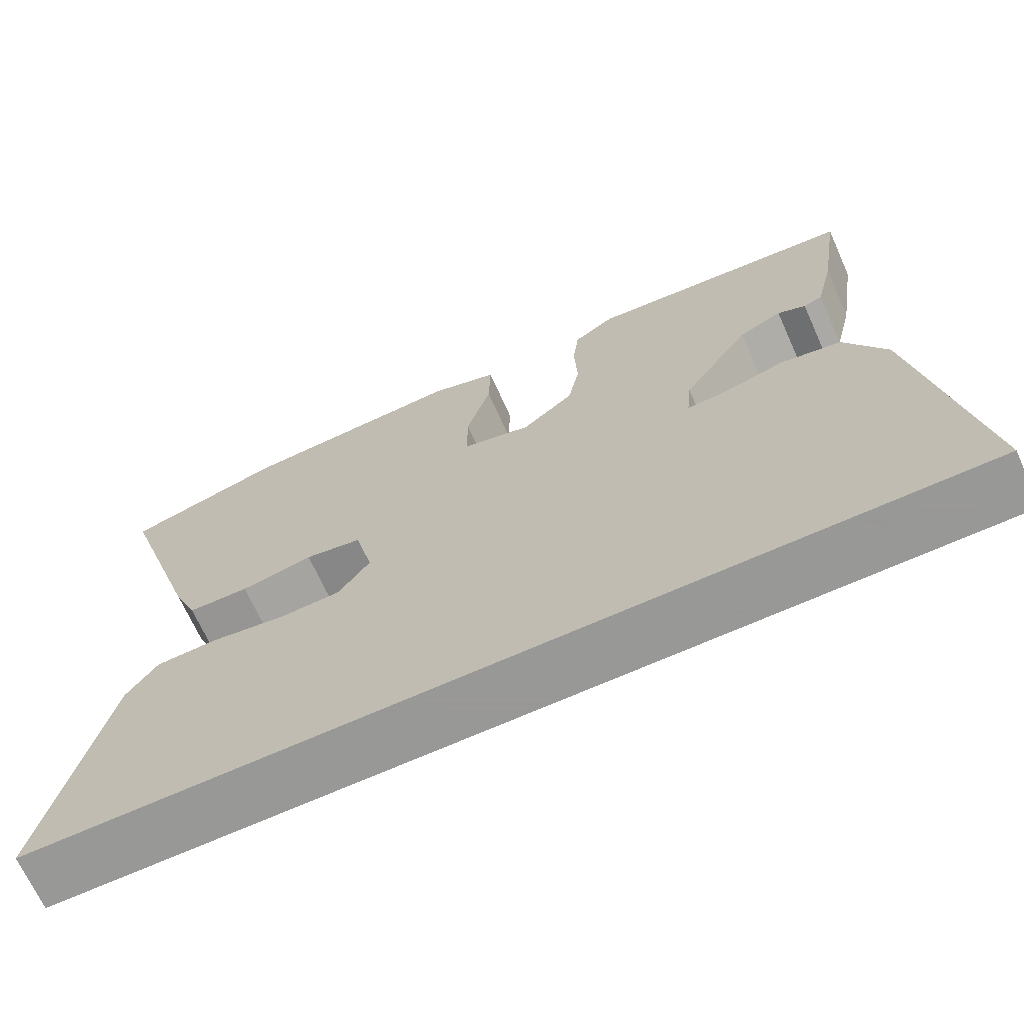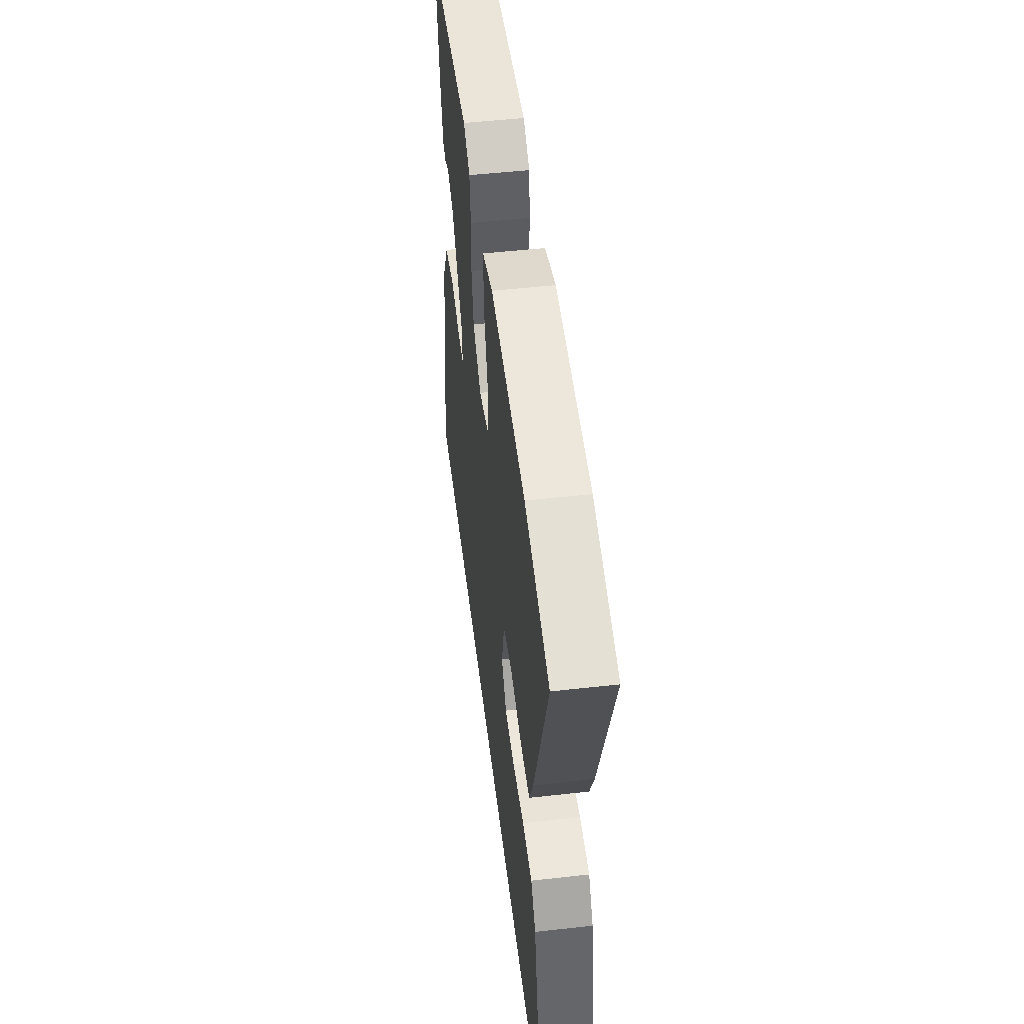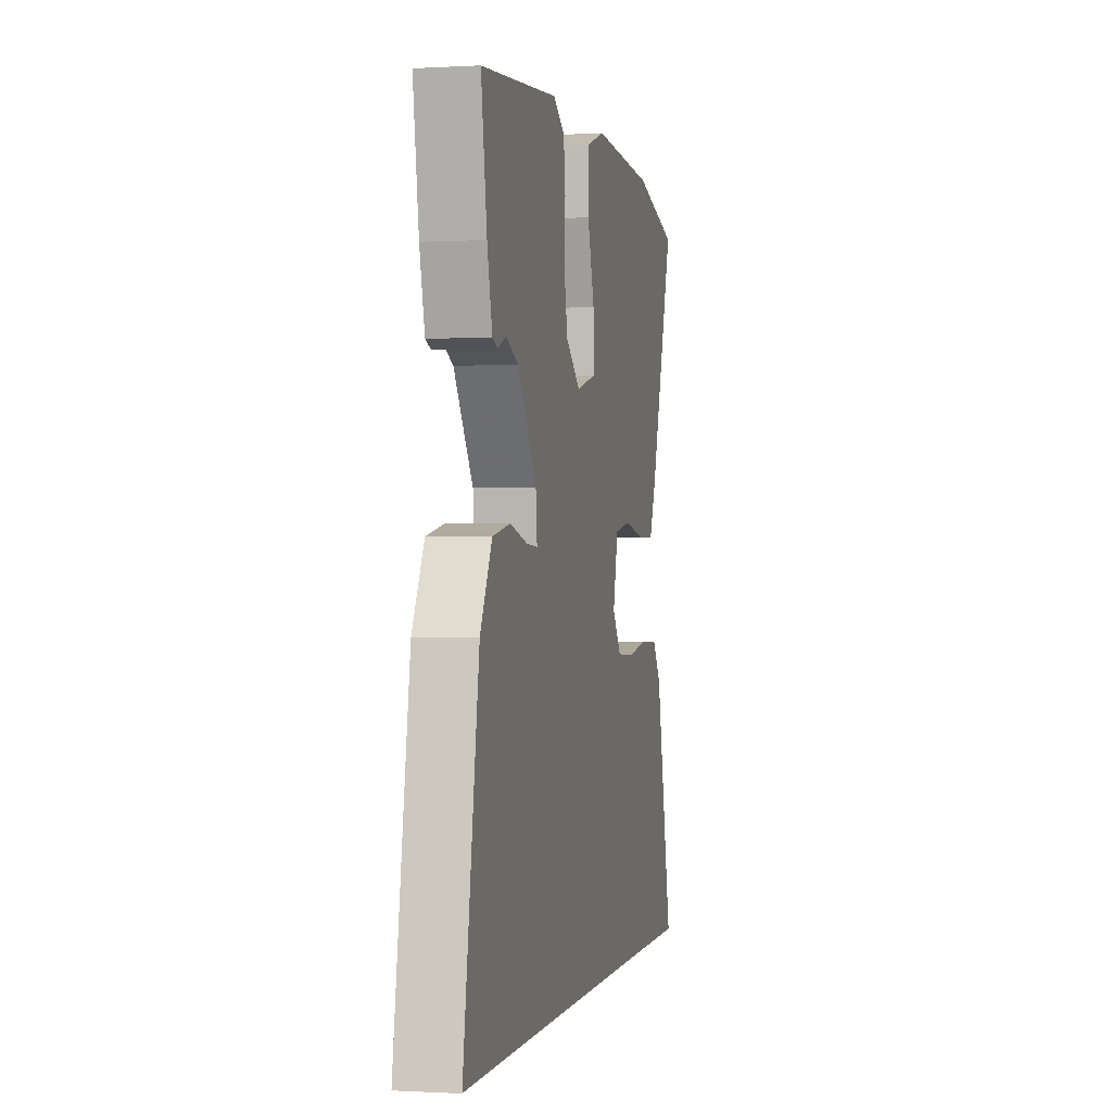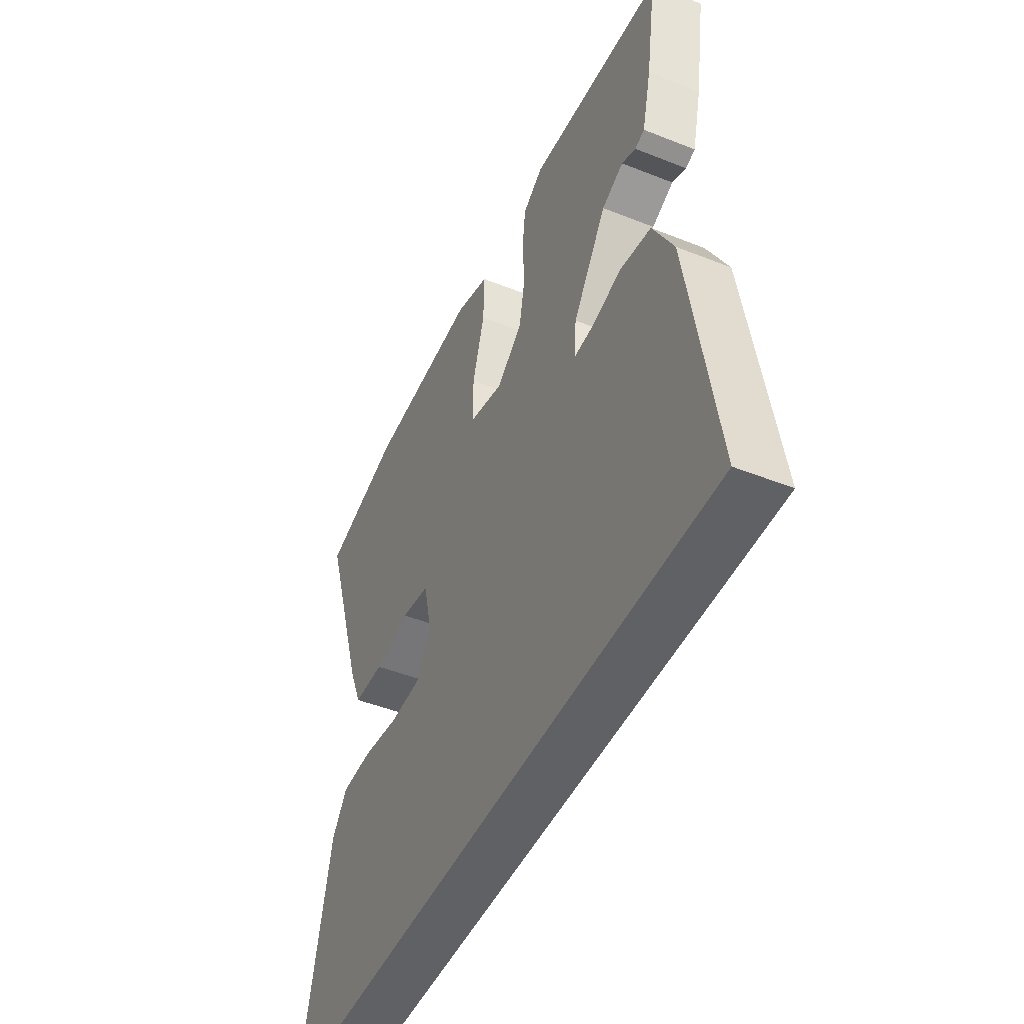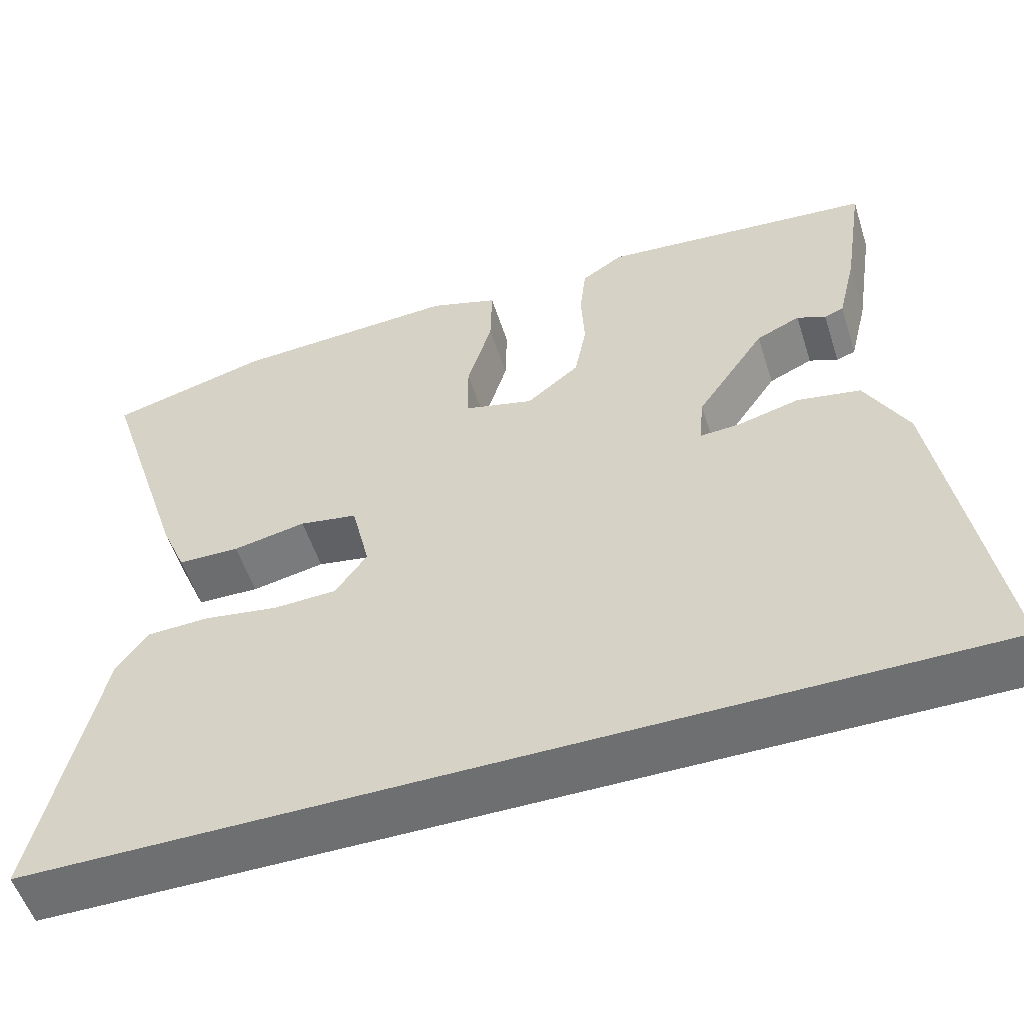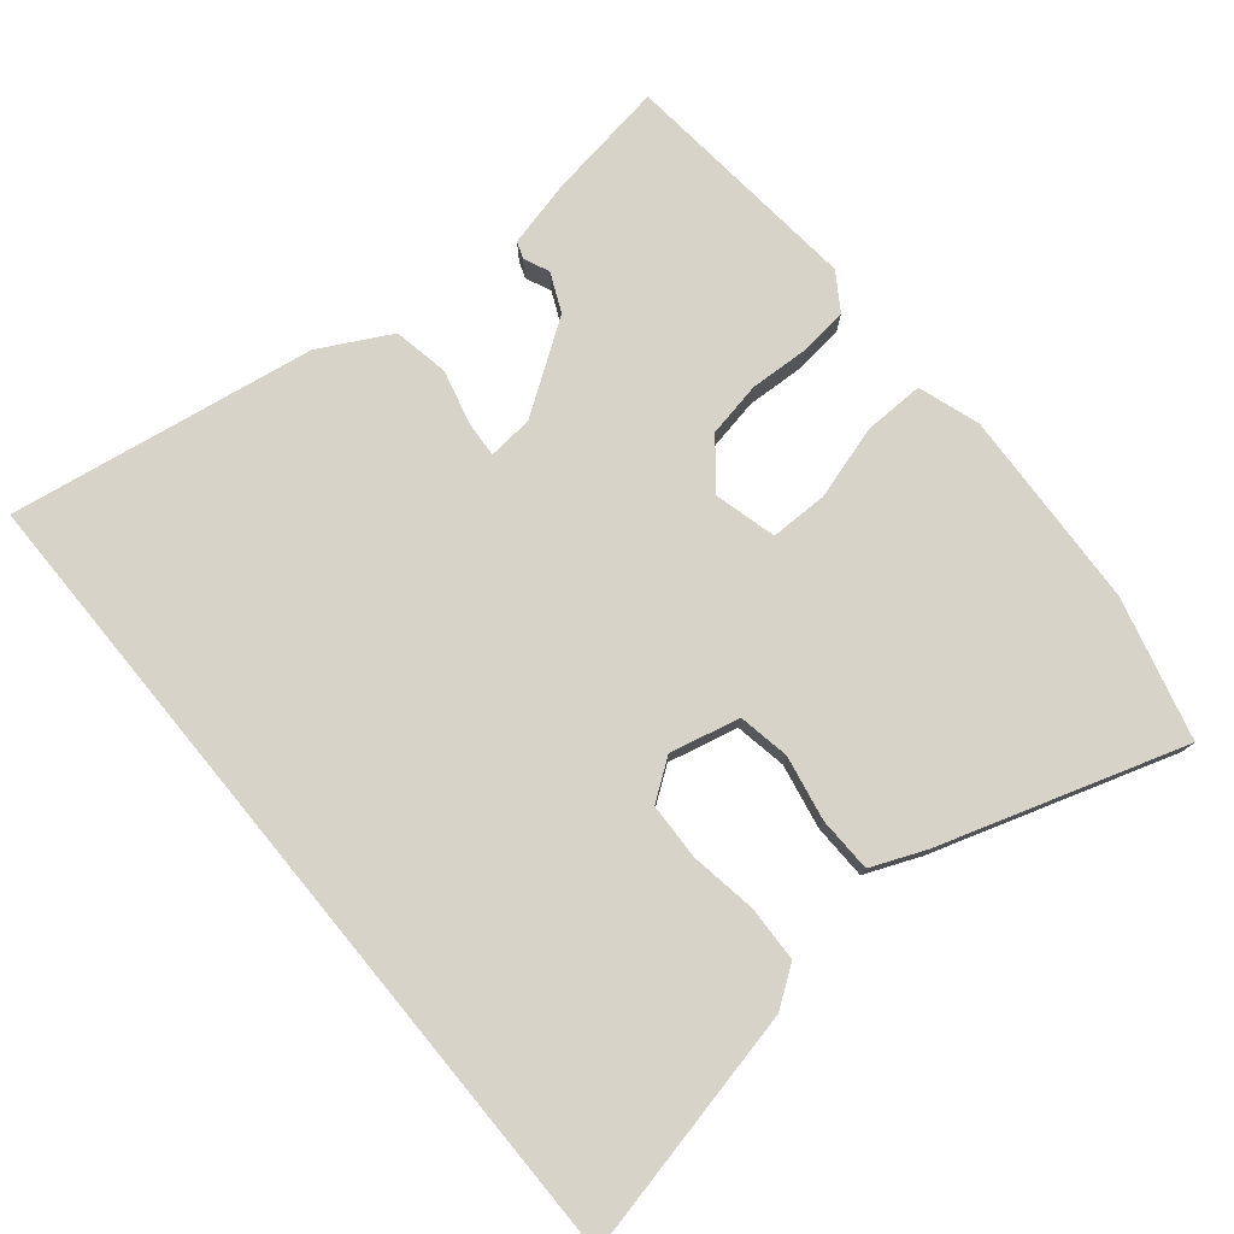
<metadata>
{"format":"obj","ext":"obj","renderer":"f3d","projection":"perspective","resolution":1024,"background":"white","views":[{"elev":-68.4,"azim":24.2,"up":"+Z"},{"elev":51.1,"azim":-97.0,"up":"+Z"},{"elev":-0.5,"azim":102.1,"up":"+Z"},{"elev":-46.5,"azim":65.6,"up":"+Z"},{"elev":-54.5,"azim":17.7,"up":"+Z"},{"elev":77.0,"azim":-129.5,"up":"+Y"}]}
</metadata>
<code>
v -0.617 0.07 0.469
v -0.417 0.07 0.522
v -0.133 0.07 0.537
v -0.046 0.07 0.508
v -0.048 0.07 0.422
v -0.079 0.07 0.318
v -0.079 0.07 0.236
v 0.009 0.07 0.213
v 0.075 0.07 0.266
v 0.09 0.07 0.344
v 0.086 0.07 0.428
v 0.094 0.07 0.497
v 0.146 0.07 0.531
v 0.49 0.07 0.498
v 0.464 0.07 0.329
v 0.441 0.07 0.234
v 0.417 0.07 0.225
v 0.381 0.07 0.241
v 0.326 0.07 0.216
v 0.24 0.07 0.09
v 0.234 0.07 0.026
v 0.284 0.07 0.029
v 0.362 0.07 0.049
v 0.441 0.07 0.034
v 0.494 0.07 -0.066
v 0.564 0.07 -0.5
v -0.618 0.07 -0.5
v -0.541 0.07 -0.15
v -0.502 0.07 -0.095
v -0.423 0.07 -0.092
v -0.329 0.07 -0.107
v -0.249 0.07 -0.104
v -0.209 0.07 -0.048
v -0.232 0.07 0.051
v -0.305 0.07 0.064
v -0.397 0.07 0.046
v -0.475 0.07 0.048
v -0.507 0.07 0.125
v -0.617 0 0.469
v -0.417 0 0.522
v -0.133 0 0.537
v -0.046 0 0.508
v -0.048 0 0.422
v -0.079 0 0.318
v -0.079 0 0.236
v 0.009 0 0.213
v 0.075 0 0.266
v 0.09 0 0.344
v 0.086 0 0.428
v 0.094 0 0.497
v 0.146 0 0.531
v 0.49 0 0.498
v 0.464 0 0.329
v 0.441 0 0.234
v 0.417 0 0.225
v 0.381 0 0.241
v 0.326 0 0.216
v 0.24 0 0.09
v 0.234 0 0.026
v 0.284 0 0.029
v 0.362 0 0.049
v 0.441 0 0.034
v 0.494 0 -0.066
v 0.564 0 -0.5
v -0.618 0 -0.5
v -0.541 0 -0.15
v -0.502 0 -0.095
v -0.423 0 -0.092
v -0.329 0 -0.107
v -0.249 0 -0.104
v -0.209 0 -0.048
v -0.232 0 0.051
v -0.305 0 0.064
v -0.397 0 0.046
v -0.475 0 0.048
v -0.507 0 0.125
f 4 5 6
f 3 4 6
f 2 3 6
f 1 2 6
f 38 1 6
f 37 38 6
f 36 37 6
f 35 36 6
f 34 35 6 7
f 33 34 7 8
f 32 33 8 9
f 29 30 31
f 28 29 31
f 27 28 31
f 26 27 31
f 26 31 32
f 24 25 26
f 23 24 26
f 22 23 26
f 21 22 26 32
f 20 21 32 9
f 16 17 18
f 15 16 18
f 14 15 18
f 13 14 18
f 12 13 18
f 11 12 18
f 10 11 18 19
f 9 10 19 20
f 44 43 42
f 44 42 41
f 44 41 40
f 44 40 39
f 44 39 76
f 44 76 75
f 44 75 74
f 44 74 73
f 45 44 73 72
f 46 45 72 71
f 47 46 71 70
f 69 68 67
f 69 67 66
f 69 66 65
f 69 65 64
f 70 69 64
f 64 63 62
f 64 62 61
f 64 61 60
f 70 64 60 59
f 47 70 59 58
f 56 55 54
f 56 54 53
f 56 53 52
f 56 52 51
f 56 51 50
f 56 50 49
f 57 56 49 48
f 58 57 48 47
f 1 39 40 2
f 2 40 41 3
f 3 41 42 4
f 4 42 43 5
f 5 43 44 6
f 6 44 45 7
f 7 45 46 8
f 8 46 47 9
f 9 47 48 10
f 10 48 49 11
f 11 49 50 12
f 12 50 51 13
f 13 51 52 14
f 14 52 53 15
f 15 53 54 16
f 16 54 55 17
f 17 55 56 18
f 18 56 57 19
f 19 57 58 20
f 20 58 59 21
f 21 59 60 22
f 22 60 61 23
f 23 61 62 24
f 24 62 63 25
f 25 63 64 26
f 26 64 65 27
f 27 65 66 28
f 28 66 67 29
f 29 67 68 30
f 30 68 69 31
f 31 69 70 32
f 32 70 71 33
f 33 71 72 34
f 34 72 73 35
f 35 73 74 36
f 36 74 75 37
f 37 75 76 38
f 38 76 39 1

</code>
